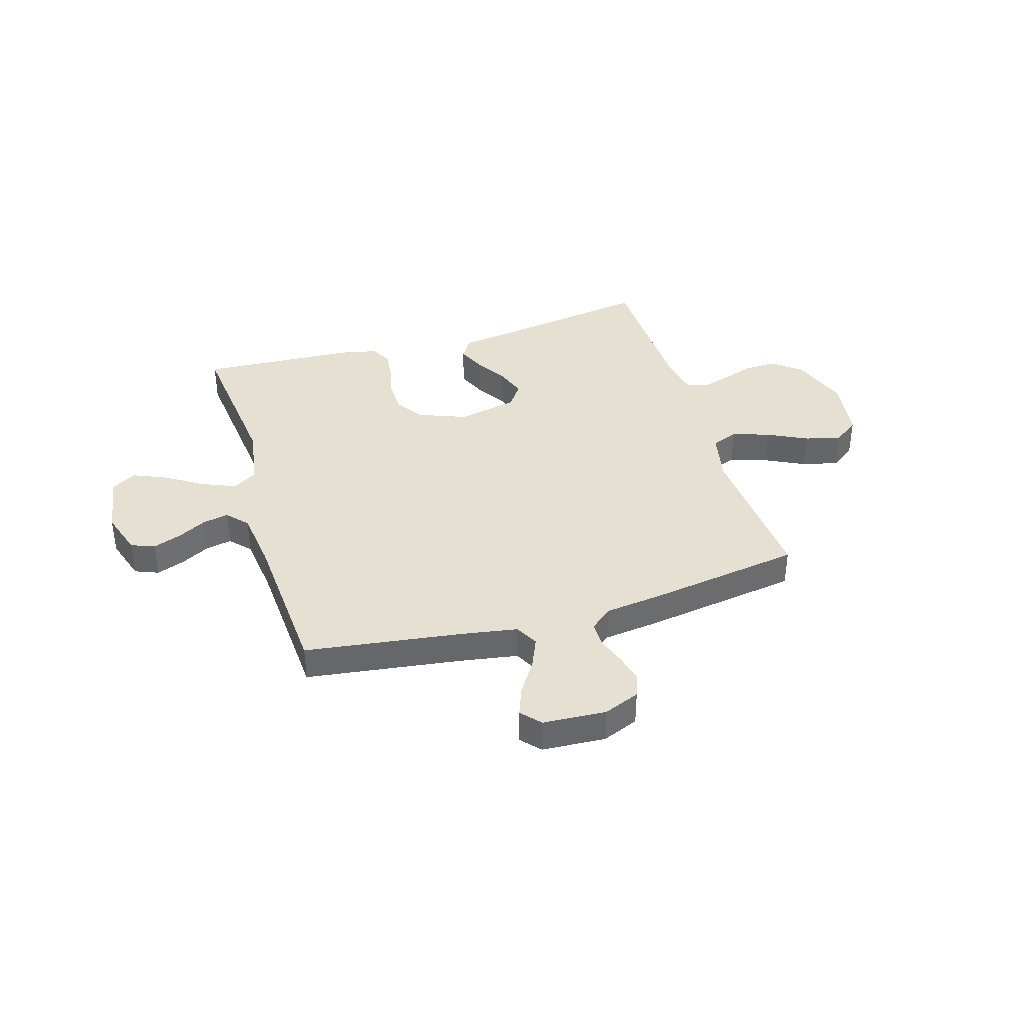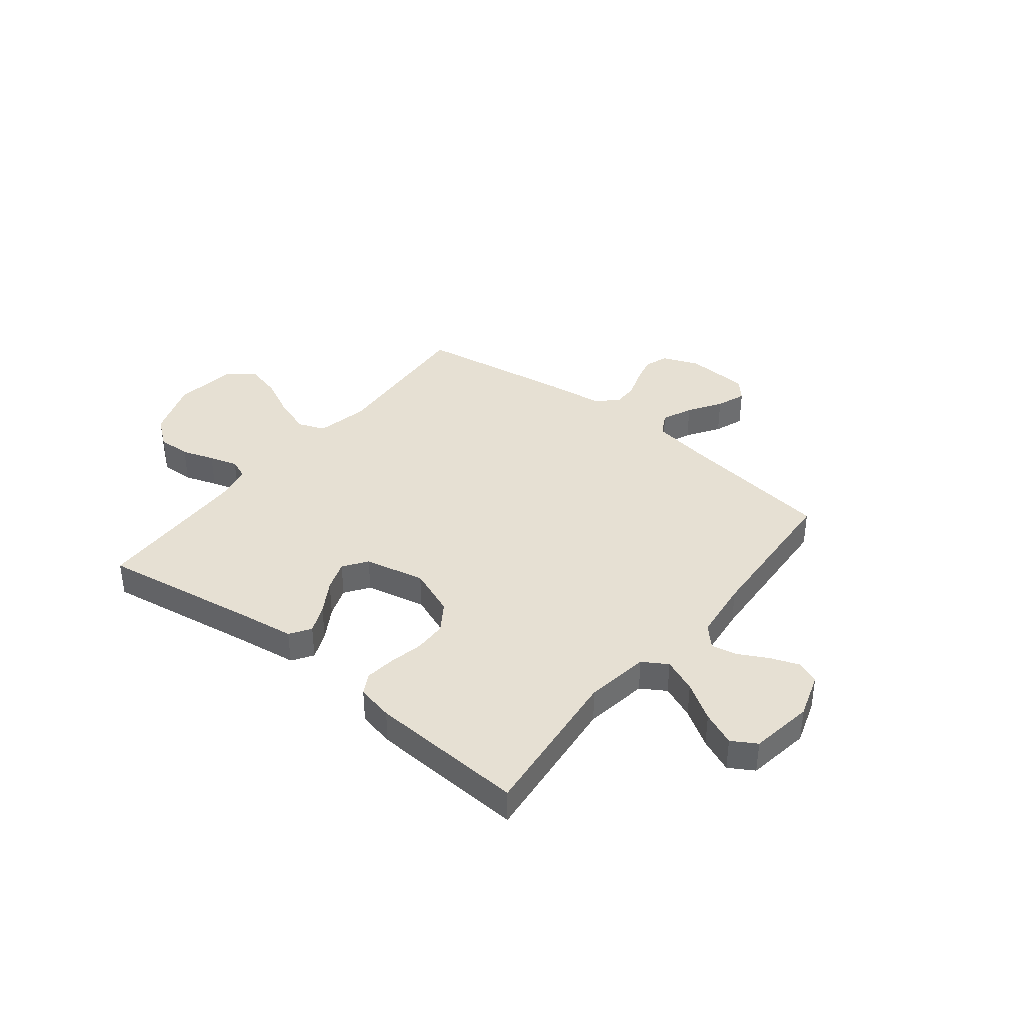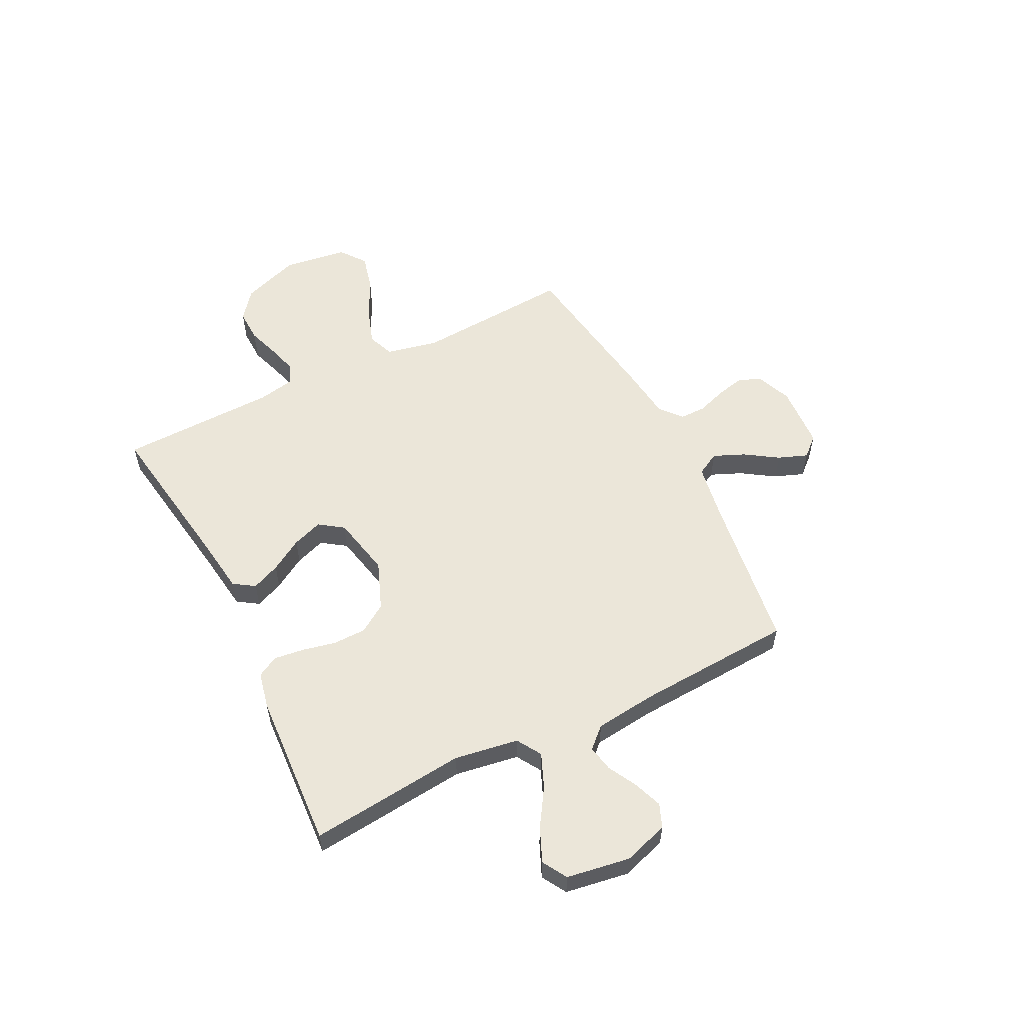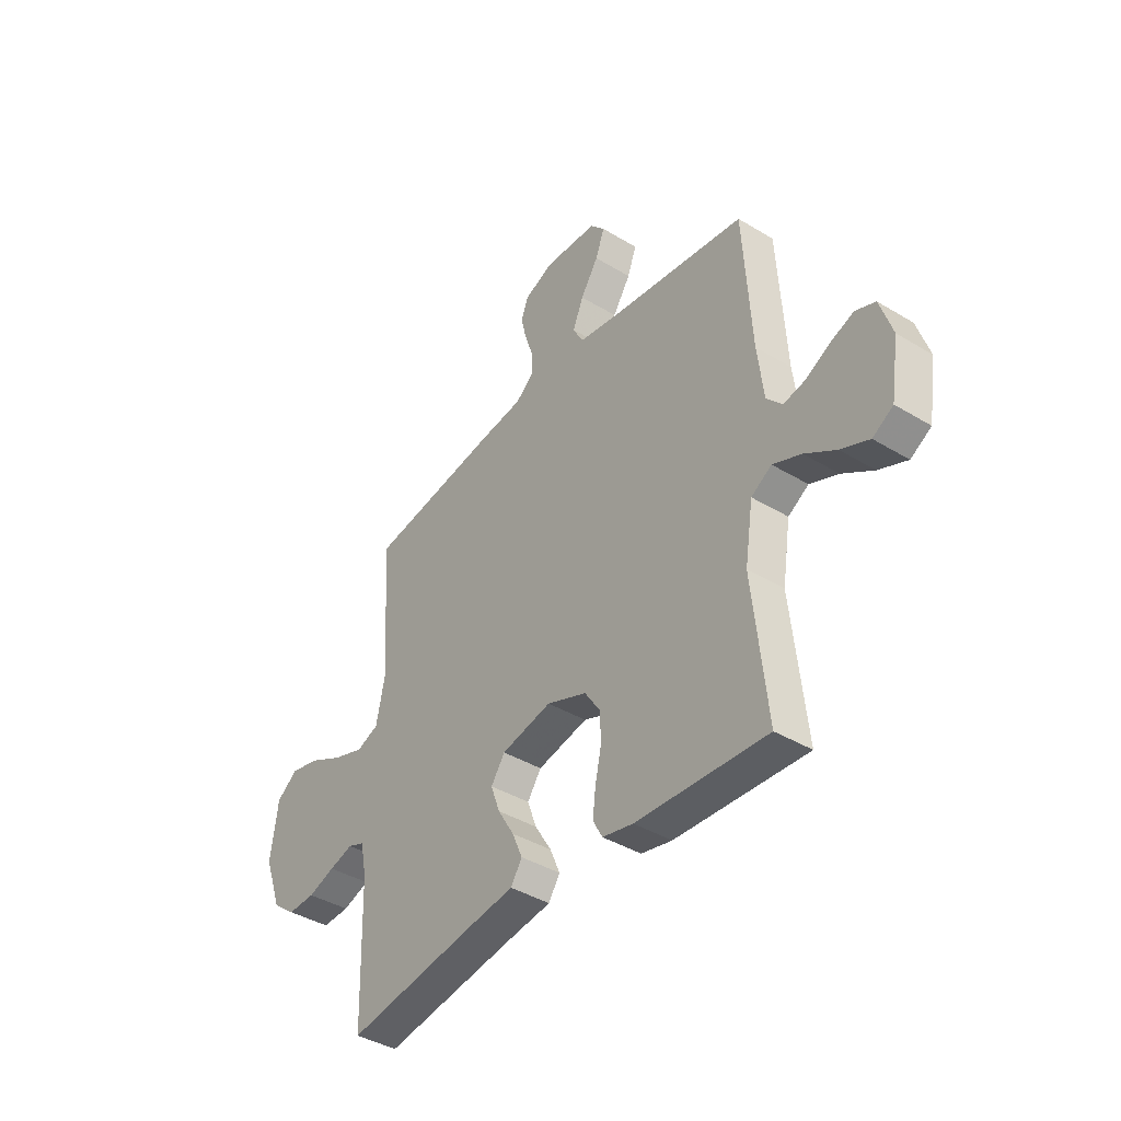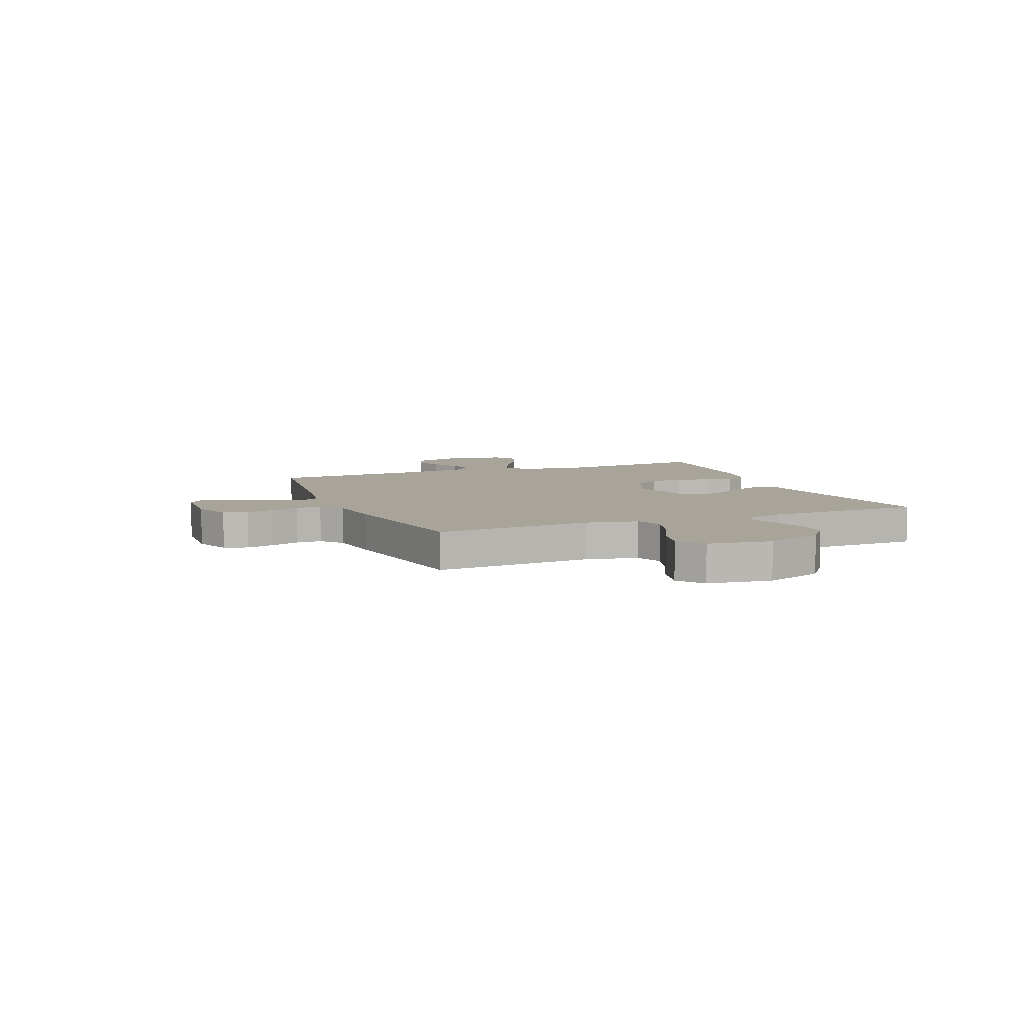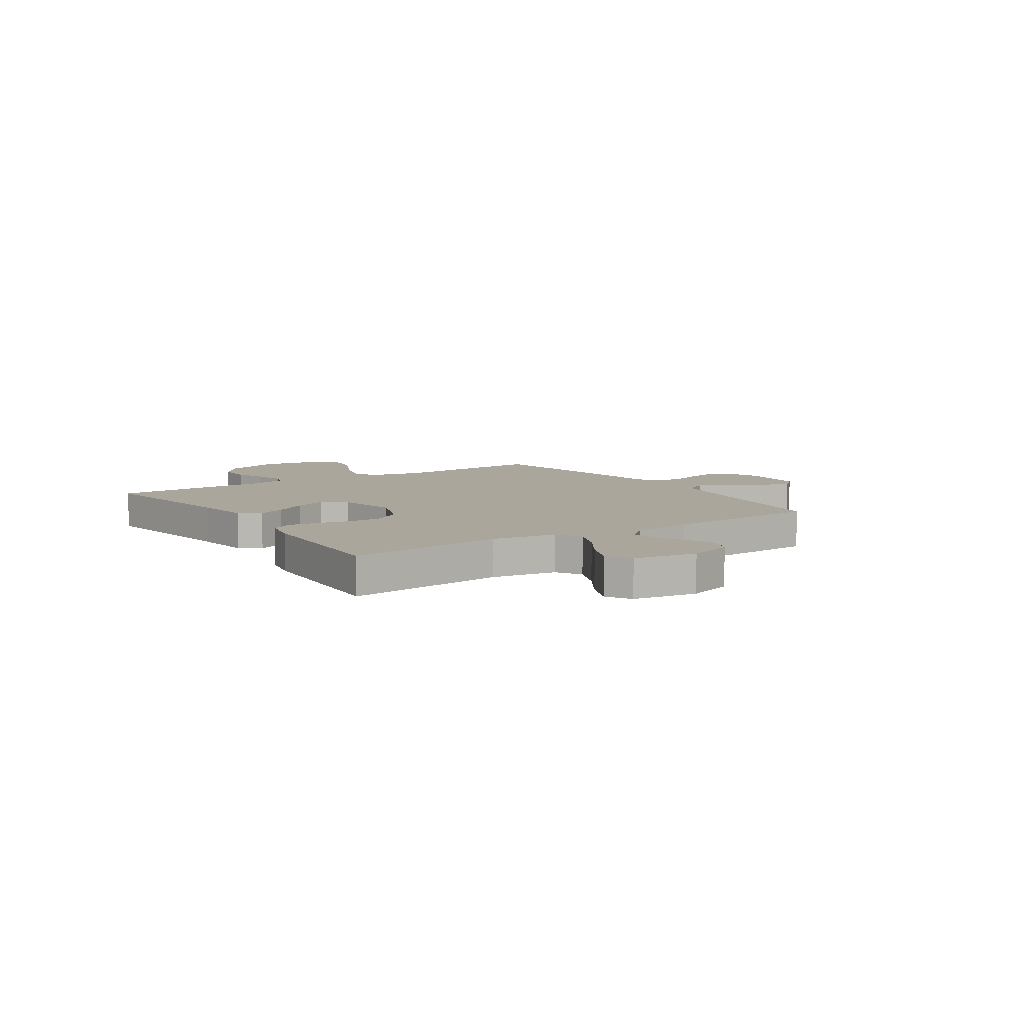
<metadata>
{"format":"obj","ext":"obj","renderer":"f3d","projection":"perspective","resolution":1024,"background":"white","views":[{"elev":38.3,"azim":-16.7,"up":"+Y"},{"elev":38.5,"azim":-141.5,"up":"+Y"},{"elev":56.1,"azim":-116.5,"up":"+Y"},{"elev":-40.2,"azim":-126.7,"up":"+Z"},{"elev":7.1,"azim":67.9,"up":"+Y"},{"elev":7.9,"azim":-123.6,"up":"+Y"}]}
</metadata>
<code>
v -0.5 0.07 0.5
v -0.2 0.07 0.541
v -0.092 0.07 0.559
v -0.068 0.07 0.603
v -0.093 0.07 0.662
v -0.134 0.07 0.725
v -0.155 0.07 0.781
v -0.122 0.07 0.818
v 0 0.07 0.825
v 0.069 0.07 0.797
v 0.085 0.07 0.752
v 0.072 0.07 0.699
v 0.053 0.07 0.643
v 0.053 0.07 0.594
v 0.094 0.07 0.559
v 0.2 0.07 0.546
v 0.5 0.07 0.5
v 0.479 0.07 0.2
v 0.5 0.07 0.1
v 0.551 0.07 0.08
v 0.622 0.07 0.104
v 0.699 0.07 0.142
v 0.768 0.07 0.159
v 0.817 0.07 0.122
v 0.834 0.07 0
v 0.794 0.07 -0.111
v 0.74 0.07 -0.153
v 0.677 0.07 -0.151
v 0.615 0.07 -0.13
v 0.56 0.07 -0.114
v 0.522 0.07 -0.129
v 0.508 0.07 -0.2
v 0.5 0.07 -0.5
v 0.2 0.07 -0.453
v 0.092 0.07 -0.438
v 0.066 0.07 -0.398
v 0.089 0.07 -0.344
v 0.127 0.07 -0.282
v 0.148 0.07 -0.224
v 0.116 0.07 -0.178
v 0 0.07 -0.153
v -0.092 0.07 -0.189
v -0.128 0.07 -0.243
v -0.129 0.07 -0.306
v -0.115 0.07 -0.371
v -0.108 0.07 -0.428
v -0.13 0.07 -0.468
v -0.2 0.07 -0.483
v -0.5 0.07 -0.5
v -0.468 0.07 -0.2
v -0.487 0.07 -0.078
v -0.534 0.07 -0.049
v -0.599 0.07 -0.076
v -0.67 0.07 -0.121
v -0.735 0.07 -0.149
v -0.782 0.07 -0.121
v -0.801 0.07 0
v -0.773 0.07 0.086
v -0.728 0.07 0.104
v -0.674 0.07 0.084
v -0.618 0.07 0.054
v -0.568 0.07 0.044
v -0.532 0.07 0.083
v -0.518 0.07 0.2
v -0.5 0 0.5
v -0.2 0 0.541
v -0.092 0 0.559
v -0.068 0 0.603
v -0.093 0 0.662
v -0.134 0 0.725
v -0.155 0 0.781
v -0.122 0 0.818
v 0 0 0.825
v 0.069 0 0.797
v 0.085 0 0.752
v 0.072 0 0.699
v 0.053 0 0.643
v 0.053 0 0.594
v 0.094 0 0.559
v 0.2 0 0.546
v 0.5 0 0.5
v 0.479 0 0.2
v 0.5 0 0.1
v 0.551 0 0.08
v 0.622 0 0.104
v 0.699 0 0.142
v 0.768 0 0.159
v 0.817 0 0.122
v 0.834 0 0
v 0.794 0 -0.111
v 0.74 0 -0.153
v 0.677 0 -0.151
v 0.615 0 -0.13
v 0.56 0 -0.114
v 0.522 0 -0.129
v 0.508 0 -0.2
v 0.5 0 -0.5
v 0.2 0 -0.453
v 0.092 0 -0.438
v 0.066 0 -0.398
v 0.089 0 -0.344
v 0.127 0 -0.282
v 0.148 0 -0.224
v 0.116 0 -0.178
v 0 0 -0.153
v -0.092 0 -0.189
v -0.128 0 -0.243
v -0.129 0 -0.306
v -0.115 0 -0.371
v -0.108 0 -0.428
v -0.13 0 -0.468
v -0.2 0 -0.483
v -0.5 0 -0.5
v -0.468 0 -0.2
v -0.487 0 -0.078
v -0.534 0 -0.049
v -0.599 0 -0.076
v -0.67 0 -0.121
v -0.735 0 -0.149
v -0.782 0 -0.121
v -0.801 0 0
v -0.773 0 0.086
v -0.728 0 0.104
v -0.674 0 0.084
v -0.618 0 0.054
v -0.568 0 0.044
v -0.532 0 0.083
v -0.518 0 0.2
f 59 60 61
f 58 59 61
f 57 58 61
f 56 57 61
f 55 56 61
f 54 55 61
f 53 54 61
f 52 53 61 62
f 51 52 62 63
f 48 49 50
f 47 48 50
f 46 47 50
f 45 46 50
f 44 45 50
f 43 44 50 51
f 51 63 64
f 43 51 64
f 42 43 64
f 36 37 38
f 35 36 38
f 34 35 38
f 34 38 39
f 33 34 39
f 32 33 39
f 31 32 39 40
f 27 28 29
f 26 27 29
f 25 26 29
f 24 25 29
f 23 24 29
f 22 23 29
f 21 22 29
f 20 21 29 30
f 31 40 41
f 30 31 41
f 20 30 41
f 19 20 41
f 15 16 17 18
f 11 12 13
f 10 11 13
f 9 10 13
f 8 9 13
f 7 8 13
f 6 7 13
f 5 6 13
f 4 5 13 14
f 19 41 42
f 18 19 42
f 15 18 42
f 14 15 42
f 4 14 42
f 3 4 42
f 2 3 42 64
f 1 2 64
f 125 124 123
f 125 123 122
f 125 122 121
f 125 121 120
f 125 120 119
f 125 119 118
f 125 118 117
f 126 125 117 116
f 127 126 116 115
f 114 113 112
f 114 112 111
f 114 111 110
f 114 110 109
f 114 109 108
f 115 114 108 107
f 128 127 115
f 128 115 107
f 128 107 106
f 102 101 100
f 102 100 99
f 102 99 98
f 103 102 98
f 103 98 97
f 103 97 96
f 104 103 96 95
f 93 92 91
f 93 91 90
f 93 90 89
f 93 89 88
f 93 88 87
f 93 87 86
f 93 86 85
f 94 93 85 84
f 105 104 95
f 105 95 94
f 105 94 84
f 105 84 83
f 82 81 80 79
f 77 76 75
f 77 75 74
f 77 74 73
f 77 73 72
f 77 72 71
f 77 71 70
f 77 70 69
f 78 77 69 68
f 106 105 83
f 106 83 82
f 106 82 79
f 106 79 78
f 106 78 68
f 106 68 67
f 128 106 67 66
f 128 66 65
f 1 65 66 2
f 2 66 67 3
f 3 67 68 4
f 4 68 69 5
f 5 69 70 6
f 6 70 71 7
f 7 71 72 8
f 8 72 73 9
f 9 73 74 10
f 10 74 75 11
f 11 75 76 12
f 12 76 77 13
f 13 77 78 14
f 14 78 79 15
f 15 79 80 16
f 16 80 81 17
f 17 81 82 18
f 18 82 83 19
f 19 83 84 20
f 20 84 85 21
f 21 85 86 22
f 22 86 87 23
f 23 87 88 24
f 24 88 89 25
f 25 89 90 26
f 26 90 91 27
f 27 91 92 28
f 28 92 93 29
f 29 93 94 30
f 30 94 95 31
f 31 95 96 32
f 32 96 97 33
f 33 97 98 34
f 34 98 99 35
f 35 99 100 36
f 36 100 101 37
f 37 101 102 38
f 38 102 103 39
f 39 103 104 40
f 40 104 105 41
f 41 105 106 42
f 42 106 107 43
f 43 107 108 44
f 44 108 109 45
f 45 109 110 46
f 46 110 111 47
f 47 111 112 48
f 48 112 113 49
f 49 113 114 50
f 50 114 115 51
f 51 115 116 52
f 52 116 117 53
f 53 117 118 54
f 54 118 119 55
f 55 119 120 56
f 56 120 121 57
f 57 121 122 58
f 58 122 123 59
f 59 123 124 60
f 60 124 125 61
f 61 125 126 62
f 62 126 127 63
f 63 127 128 64
f 64 128 65 1

</code>
